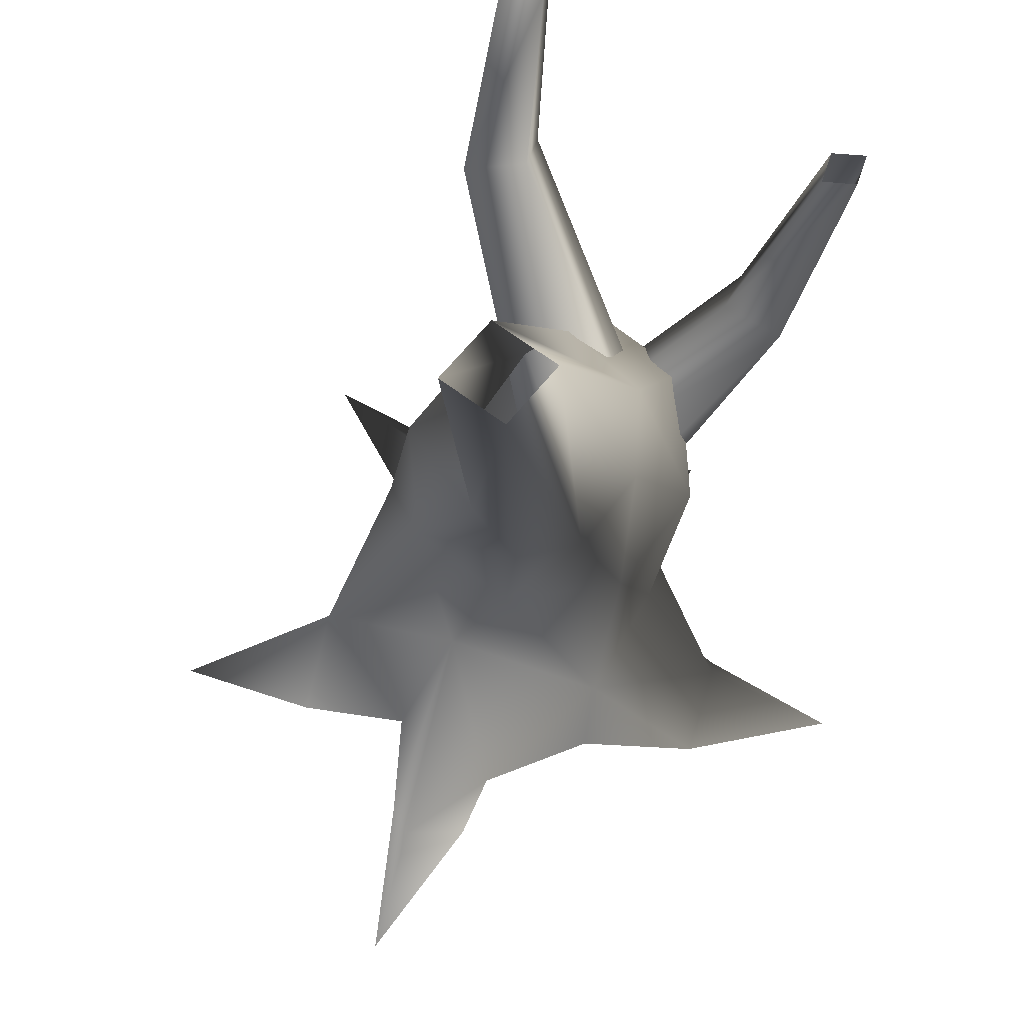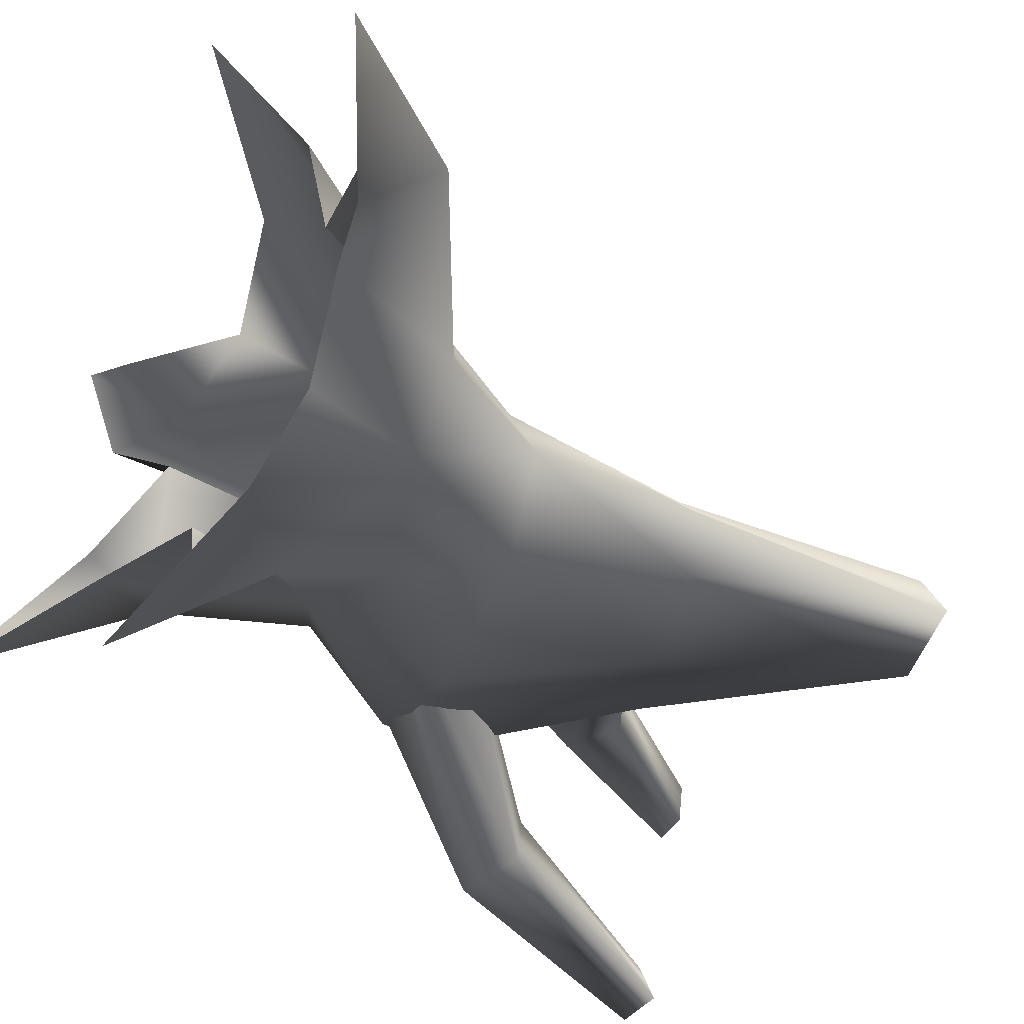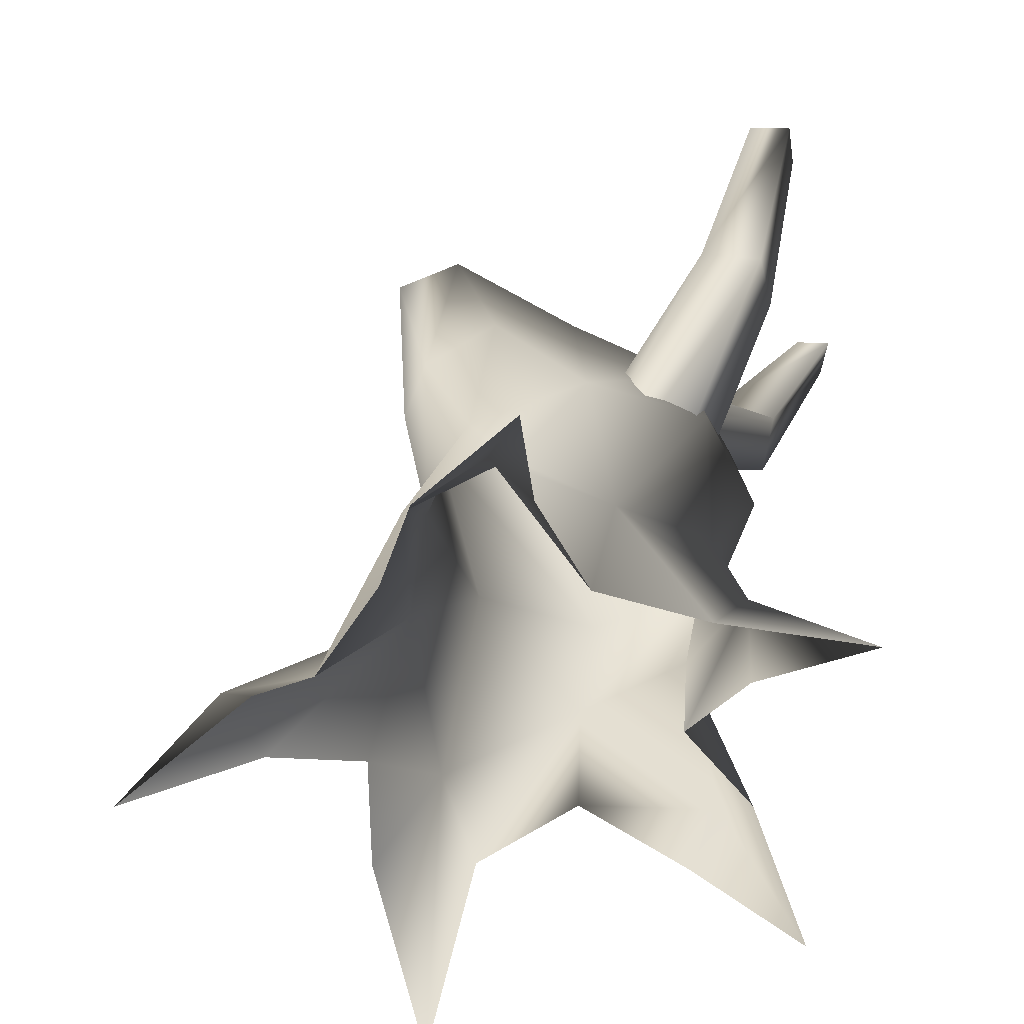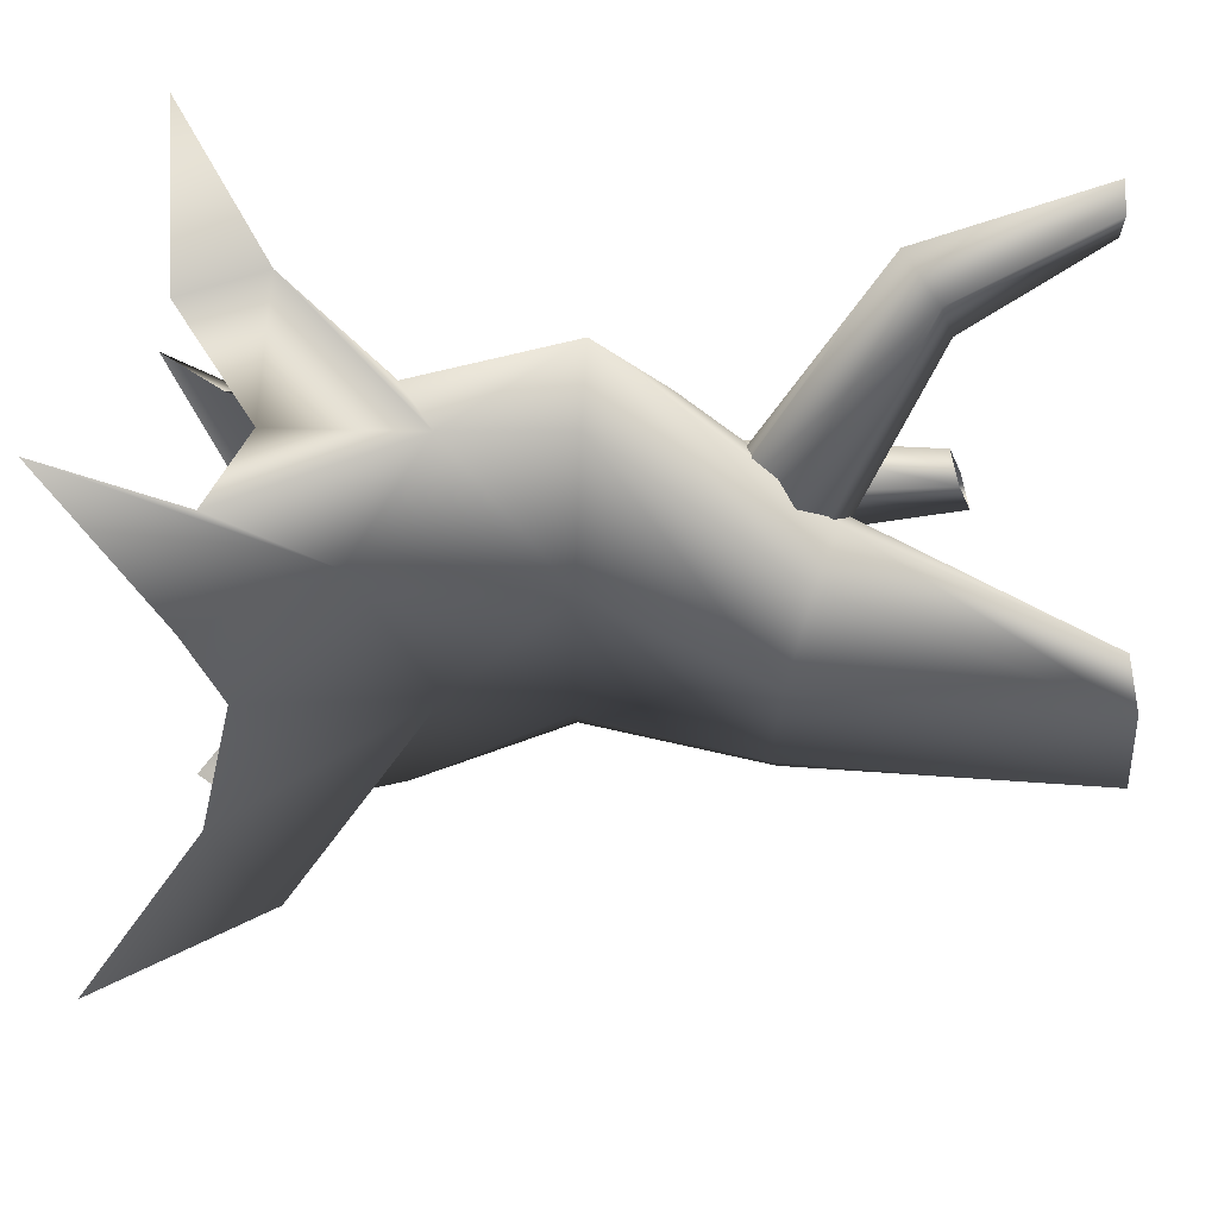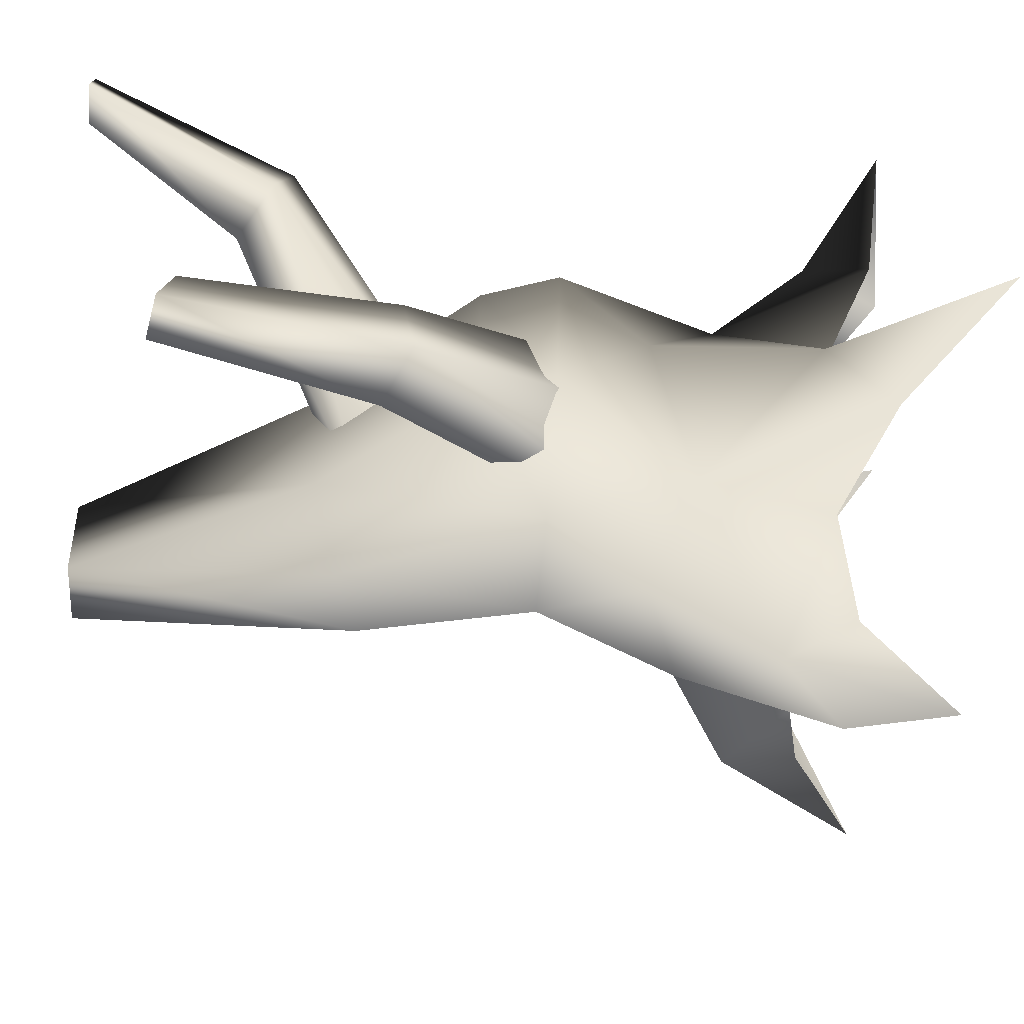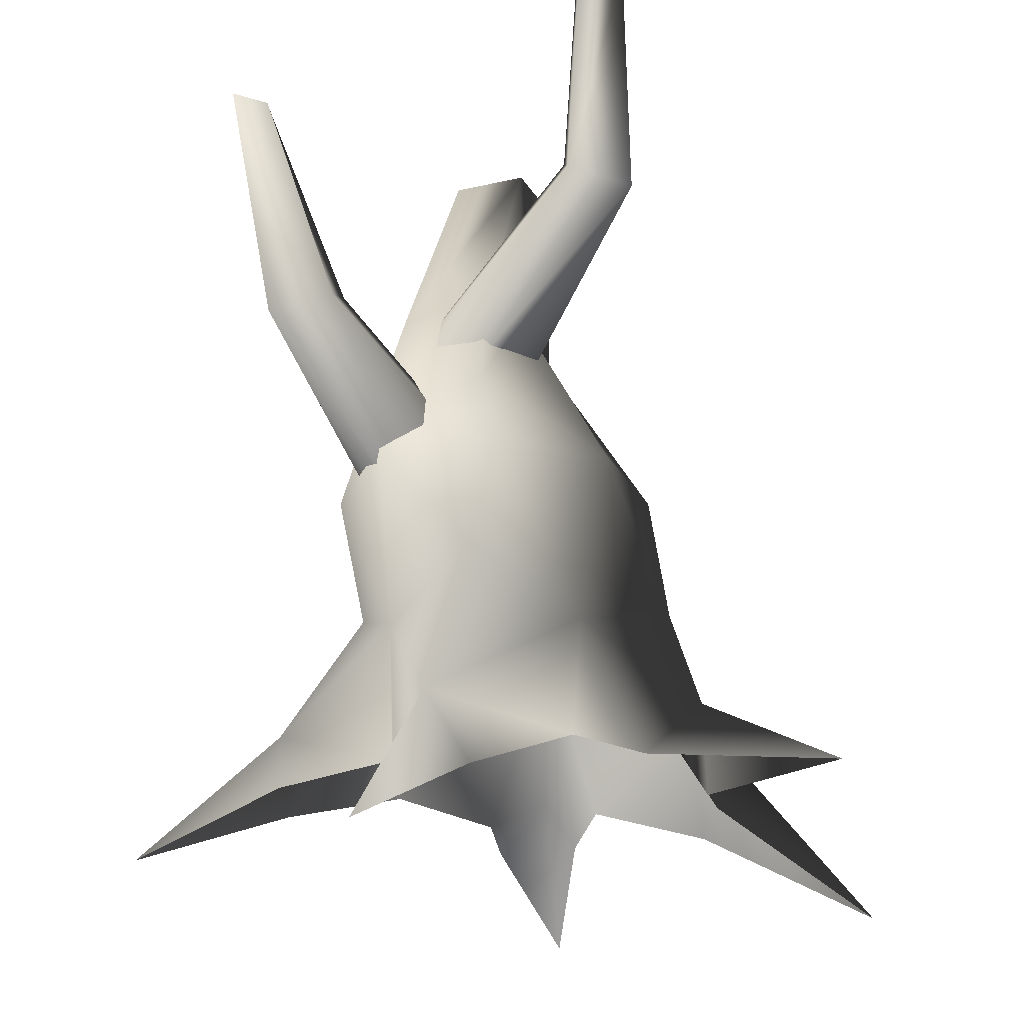
<metadata>
{"format":"obj","ext":"obj","renderer":"f3d","projection":"perspective","resolution":1024,"background":"white","views":[{"elev":62.1,"azim":105.5,"up":"+Y"},{"elev":-49.0,"azim":59.2,"up":"+Z"},{"elev":-54.4,"azim":-177.8,"up":"+Y"},{"elev":60.7,"azim":92.1,"up":"+Z"},{"elev":-63.7,"azim":-94.3,"up":"+Z"},{"elev":-22.1,"azim":-90.1,"up":"+Y"}]}
</metadata>
<code>
v 1.649 -0.1087 -0.271
v 0.9948 1.197 0.2055
v 0.9725 0.9078 -1.046
v 1.113 -0.00776 -1.027
v 0.8604 1.999 -0.2361
v 0.4649 1.999 -1.114
v 0.871 3.323 -0.853
v 1.078 3.25 -0.3774
v 0.2645 3.5 -1.126
v -0.4901 1.999 -1.478
v -0.4019 3.678 -0.9828
v -1.321 2.538 -1.156
v -0.7283 3.755 -0.3129
v -1.694 2.566 -0.3302
v -0.4807 3.683 -0.02716
v -1.445 1.999 0.642
v 0.153 3.507 0.2253
v -0.4901 1.999 1.006
v 0.796 3.328 0.0572
v 0.4649 1.999 0.642
v 1.078 3.25 -0.3774
v 0.8604 1.999 -0.2361
v 1.207 5.526 -0.3408
v 0.6444 5.526 -0.5739
v 0.6444 5.526 -0.5739
v 0.4114 5.526 -0.01124
v 0.6444 5.526 -0.5739
v 0.974 5.526 0.2218
v 1.207 5.526 -0.3408
v 0.974 5.526 0.2218
v 0.9948 1.197 0.2055
v 0.7959 0.6272 1.412
v 1.313 -0.08299 0.6161
v 1.331 -0.2933 1.523
v 0.9643 -1.052 2.854
v 0.4114 5.526 -0.01124
v 0.4114 5.526 -0.01124
v 0.974 5.526 0.2218
v -0.3534 1.09 1.164
v 0.5106 -0.2495 1.572
v -0.3154 -0.00776 1.208
v -1.438 0.01501 1.313
v -1.155 -0.6044 1.36
v -2.091 -0.5999 2.244
v -1.209 0.7698 0.4237
v -1.841 1.999 -0.2361
v -1.426 1.307 -0.4121
v -1.445 1.999 -1.114
v -0.6717 0.9078 -1.046
v 0.1186 1.206 -1.309
v 0.2642 0.2683 -1.971
v 0.8156 -0.2464 -1.929
v -0.4572 -0.1337 -1.027
v -0.06903 -0.2464 -1.929
v -1.63 0.07463 -0.7412
v -1.337 -0.4882 -0.9695
v -1.63 0.07463 -0.7412
v 0.2642 0.2683 -1.971
v -0.001976 -0.814 -3.04
v -0.001976 -0.814 -3.04
v 0.2642 0.2683 -1.971
v -1.63 0.07463 -0.7412
v -2.466 -1.131 -1.216
v 2.127 -0.2192 -0.1884
v 2.453 0.3101 0.2113
v 0.9948 1.197 0.2055
v 3.157 -0.8267 0.3389
v 2.453 0.3101 0.2113
v 2.09 -0.1782 0.4587
v 1.313 -0.08299 0.6161
v 3.157 -0.8267 0.3389
v -1.143 -0.1337 0.3631
v -1.617 -0.4928 -0.4027
v -1.63 0.07463 -0.7412
v -2.466 -1.131 -1.216
v -1.657 -0.4339 0.8777
v -1.438 0.01501 1.313
v -2.091 -0.5999 2.244
v -1.63 0.07463 -0.7412
v -1.438 0.01501 1.313
v 0.7959 0.6272 1.412
v 0.9643 -1.052 2.854
v -0.8967 2.927 -0.3256
v -2.092 4.023 0.834
v -0.5626 2.84 -0.08053
v -1.651 4.287 0.8075
v -0.2118 3.162 -0.04012
v 0.01893 3.309 -0.4167
v -1.753 4.405 0.318
v -0.2325 3.464 -0.7067
v -0.2745 3.302 -1.001
v -2.194 4.141 0.3445
v -0.7497 2.88 -0.9744
v -0.9401 2.765 -0.6139
v -0.9401 2.765 -0.6139
v -2.194 4.141 0.3445
v -2.54 5.523 0.404
v -2.475 5.523 0.7358
v -2.833 5.523 0.4257
v -1.753 4.405 0.318
v -2.092 4.023 0.834
v -2.475 5.523 0.7358
v -2.769 5.523 0.7576
v -2.833 5.523 0.4257
v -0.8059 1.713 -0.9716
v -1.94 3.015 -1.967
v -1.081 1.483 -0.7463
v -2.037 3.106 -1.47
v -1.239 1.652 -0.3273
v -0.9392 1.751 0.01495
v -1.568 3.311 -1.418
v -0.6466 2.02 -0.1023
v -0.3244 1.92 -0.1295
v -1.472 3.22 -1.915
v -0.1929 1.696 -0.7096
v -0.489 1.614 -1.001
v -0.489 1.614 -1.001
v -1.472 3.22 -1.915
v -2.014 4.672 -1.986
v -2.346 4.609 -1.999
v -1.987 4.775 -2.26
v -1.568 3.311 -1.418
v -1.94 3.015 -1.967
v -2.346 4.609 -1.999
v -2.319 4.712 -2.274
v -1.987 4.775 -2.26
g Tree4_(5)_1662_282
f 1 3 2
f 1 4 3
f 3 5 2
f 3 6 5
f 5 6 7
f 5 7 8
f 6 9 7
f 6 10 9
f 10 11 9
f 10 12 11
f 12 13 11
f 12 14 13
f 14 15 13
f 14 16 15
f 16 17 15
f 16 18 17
f 18 19 17
f 18 20 19
f 20 21 19
f 20 22 21
f 8 7 23
f 7 24 23
f 7 9 24
f 9 11 25
f 11 13 26
f 11 26 27
f 17 19 28
f 19 21 29
f 19 29 30
f 31 22 20
f 20 32 31
f 33 31 32
f 33 32 34
f 34 32 35
f 13 15 36
f 15 38 37
f 15 17 38
f 39 40 32
f 39 41 40
f 41 39 42
f 41 42 43
f 43 42 44
f 39 32 20
f 39 20 18
f 39 18 16
f 39 16 45
f 45 16 46
f 45 46 47
f 47 46 48
f 47 48 49
f 49 48 10
f 49 10 50
f 50 10 6
f 50 6 3
f 50 3 51
f 49 50 51
f 3 52 51
f 3 4 52
f 53 49 51
f 53 51 54
f 47 49 55
f 49 53 56
f 49 56 57
f 10 48 12
f 48 14 12
f 48 46 14
f 46 16 14
f 58 52 59
f 54 61 60
f 62 56 63
f 1 65 64
f 1 66 65
f 64 65 67
f 2 69 68
f 2 70 69
f 68 69 71
f 72 74 73
f 72 45 74
f 73 74 75
f 45 72 76
f 45 76 77
f 77 76 78
f 45 47 79
f 39 45 80
f 81 40 82
f 83 85 84
f 85 86 84
f 85 87 86
f 87 88 86
f 88 89 86
f 88 90 89
f 90 91 89
f 91 92 89
f 91 93 92
f 93 94 92
f 95 83 84
f 95 84 96
f 86 89 97
f 86 97 98
f 89 99 97
f 100 92 99
f 101 86 102
f 84 102 103
f 96 84 103
f 96 103 104
f 105 107 106
f 107 108 106
f 107 109 108
f 109 110 108
f 110 111 108
f 110 112 111
f 112 113 111
f 113 114 111
f 113 115 114
f 115 116 114
f 117 105 106
f 117 106 118
f 108 111 119
f 108 119 120
f 111 121 119
f 122 114 121
f 123 108 124
f 106 124 125
f 118 106 125
f 118 125 126

</code>
